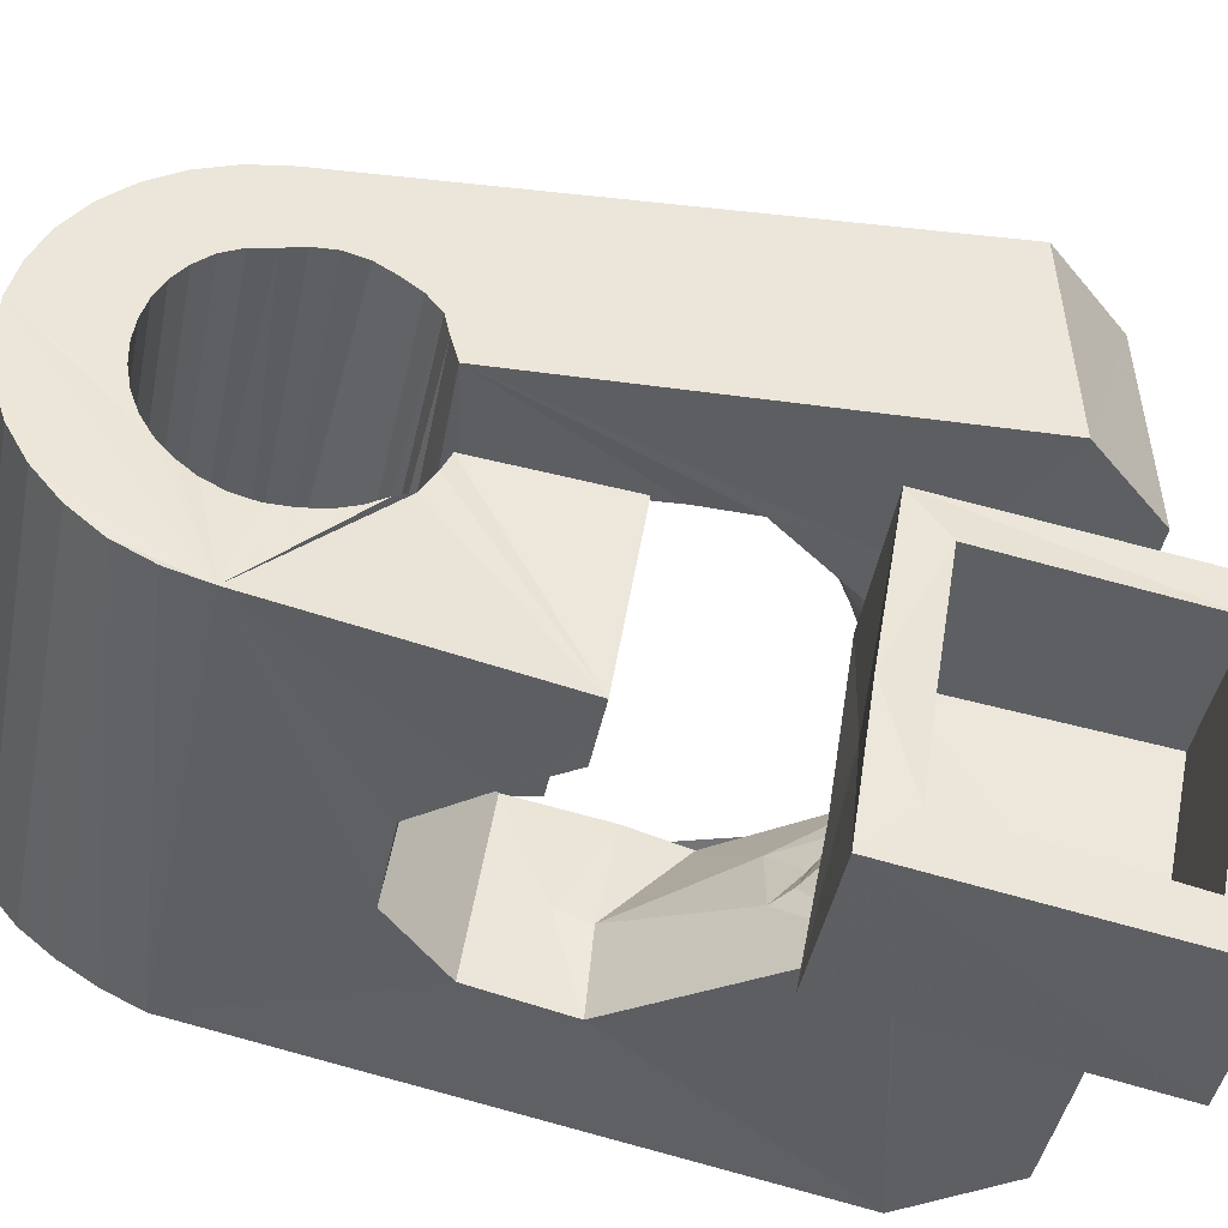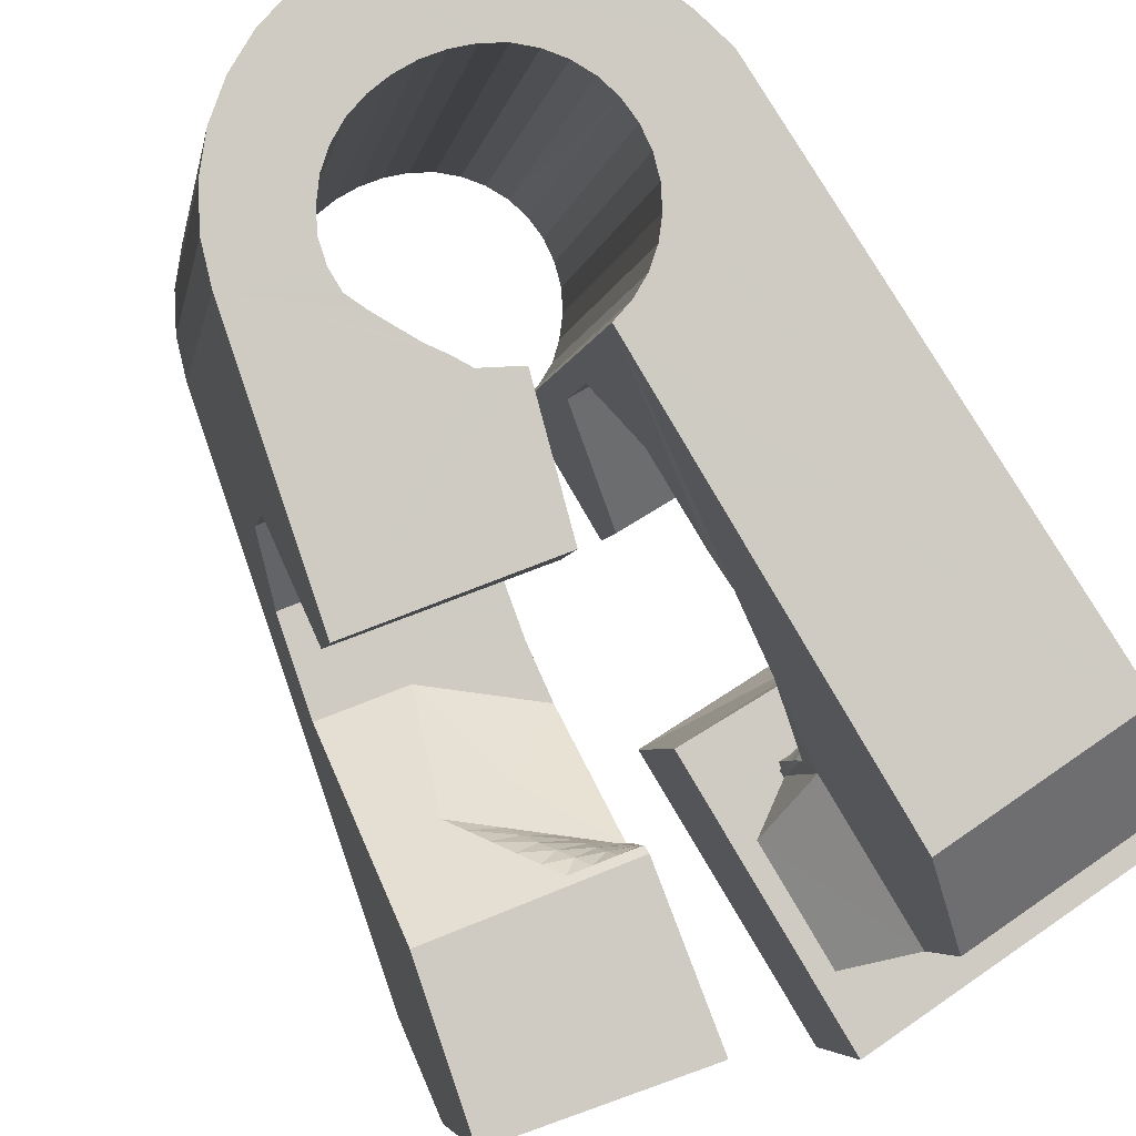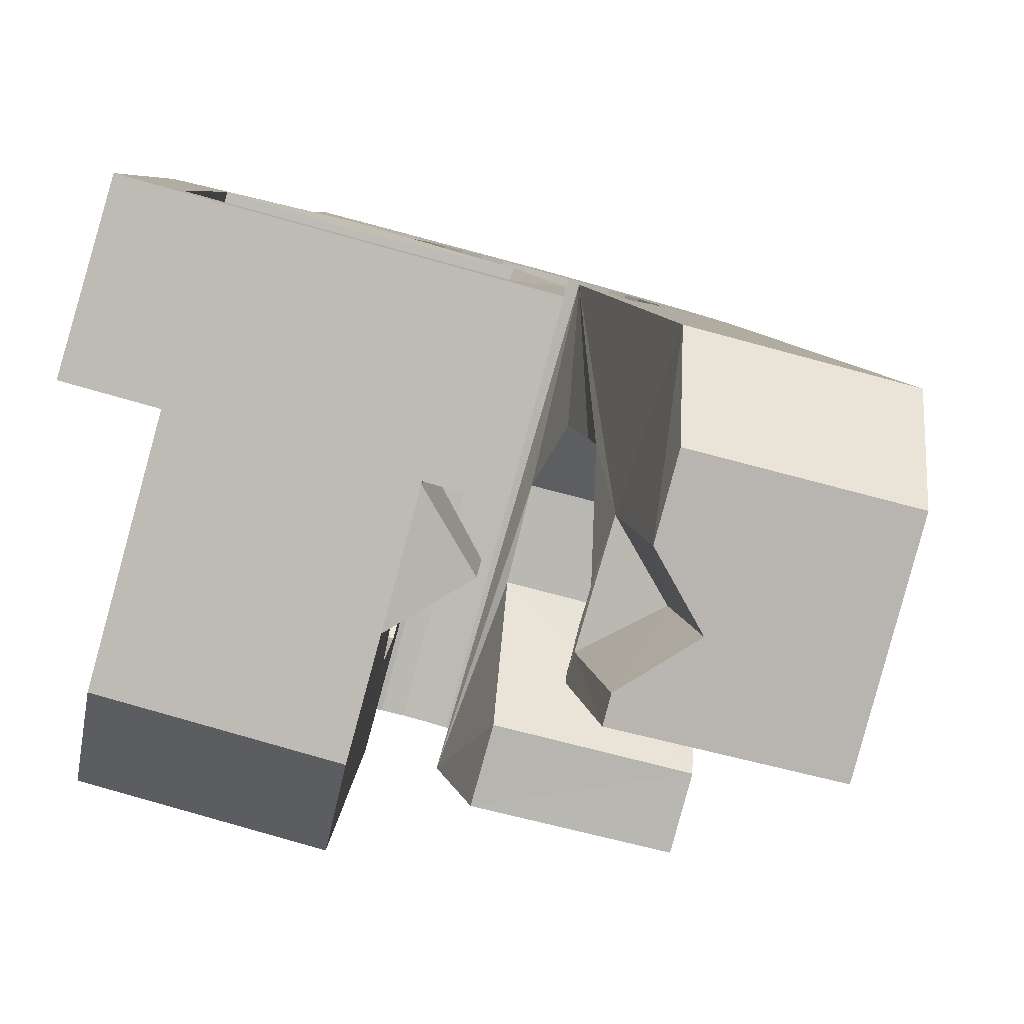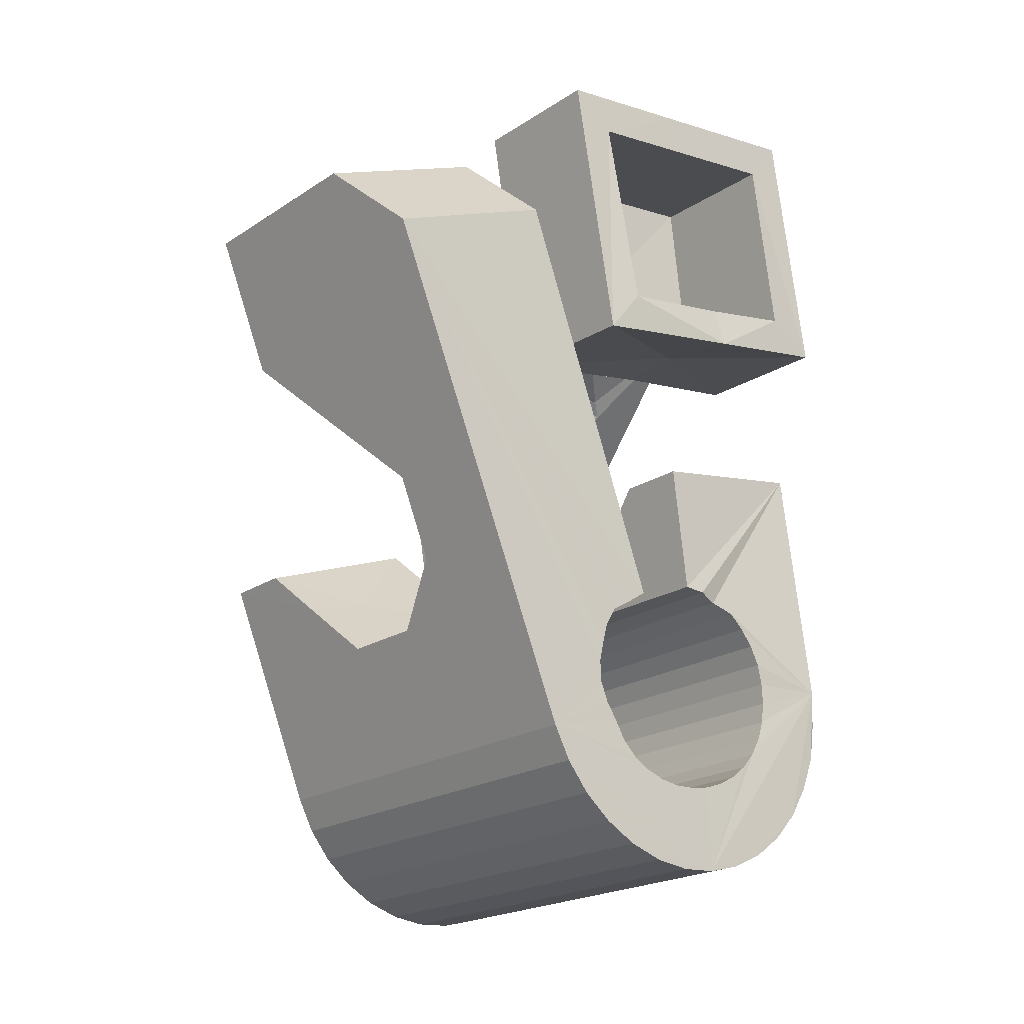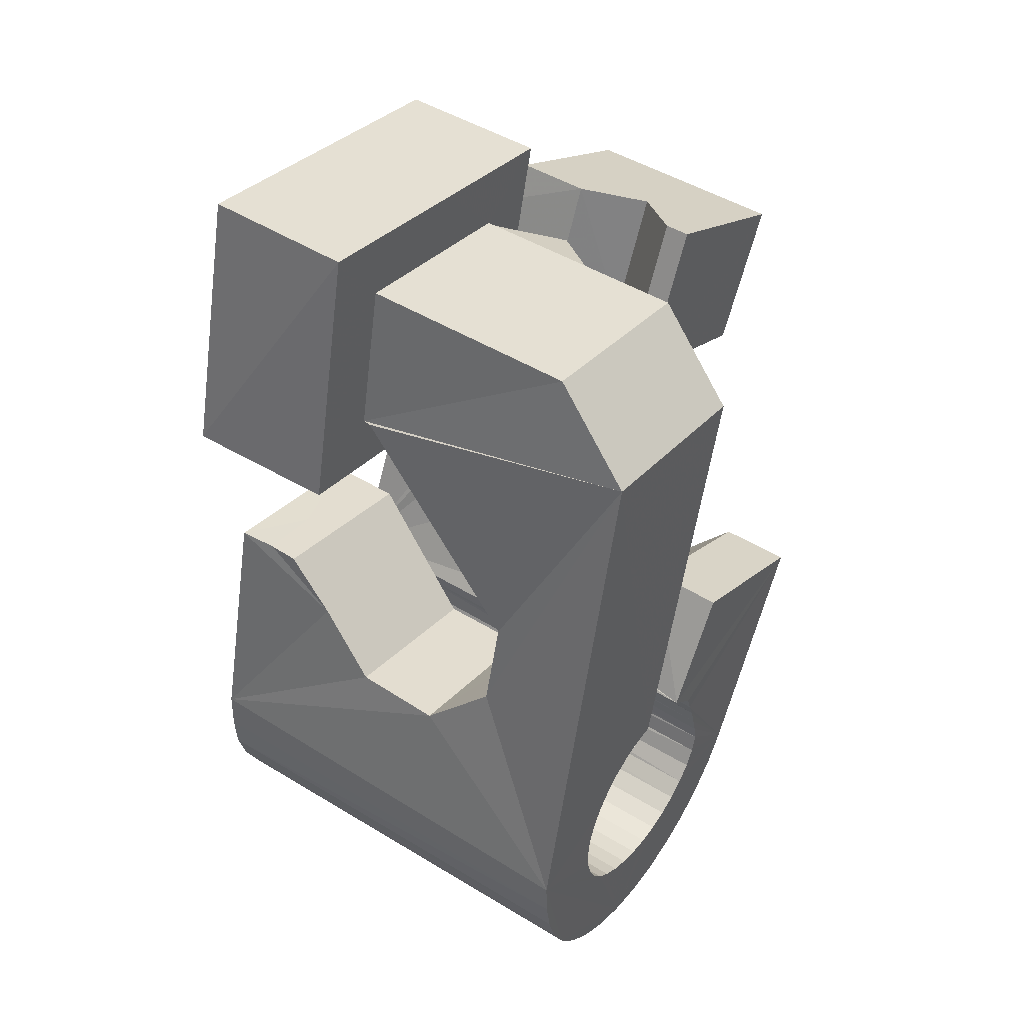
<metadata>
{"format":"obj","ext":"obj","renderer":"f3d","projection":"perspective","resolution":1024,"background":"white","views":[{"elev":62.3,"azim":-77.9,"up":"+Y"},{"elev":-79.5,"azim":-148.0,"up":"+Y"},{"elev":-2.8,"azim":1.9,"up":"+Y"},{"elev":-10.1,"azim":124.1,"up":"+Z"},{"elev":33.1,"azim":-71.6,"up":"+Z"}]}
</metadata>
<code>
v -0.05663 -0.0379 0.0466
v -0.05465 -0.02499 -0.048
v -0.05358 0.01241 0.07943
v -0.05239 -0.026 0.06318
v -0.05282 -0.02458 -0.05472
v -0.05256 0.01886 0.032
v -0.05033 -0.02438 -0.06101
v -0.04853 -0.01338 0.006601
v -0.04798 -0.01076 -0.009367
v -0.04716 -0.02443 -0.06694
v -0.04612 0.03733 0.08297
v -0.04547 0.001653 -0.019
v -0.0455 0.01219 0.0722
v -0.04582 0.04436 0.03555
v -0.04456 0.01661 0.03853
v -0.04297 -0.02486 -0.07219
v -0.04211 0.01077 0.06839
v -0.04212 0.01289 0.04177
v -0.04134 0.01432 0.04187
v -0.04057 0.01658 -0.01688
v -0.03986 -0.02932 -0.04684
v -0.03955 -0.02887 -0.05063
v -0.03947 -0.02997 -0.04307
v -0.03875 0.03632 0.07562
v -0.03781 0.02515 -0.004973
v -0.0385 -0.02864 -0.05431
v -0.03836 -0.03078 -0.0395
v -0.03792 -0.02565 -0.07656
v -0.0376 0.04148 0.04208
v -0.03678 -0.02864 -0.05774
v -0.03631 0.03236 0.004795
v -0.03658 -0.03174 -0.03624
v -0.03487 -0.01614 0.004987
v -0.03458 0.03755 0.005542
v -0.03456 -0.000604 0.02599
v -0.03447 -0.02885 -0.06079
v -0.03423 -0.0328 -0.0334
v -0.0341 -0.0159 -0.000686
v -0.03326 0.044 0.006457
v -0.03219 -0.02678 -0.07988
v -0.03204 0.000425 0.0289
v -0.03198 0.05074 -0.03712
v -0.03164 -0.02928 -0.06334
v -0.03135 -0.03393 -0.03113
v -0.03107 0.0511 -0.04387
v -0.02917 0.00189 0.03145
v -0.02918 0.0515 -0.05027
v -0.0284 -0.02991 -0.0653
v -0.02817 0.01212 0.03146
v -0.02808 -0.03508 -0.0295
v -0.02783 -0.003562 0.02983
v -0.02711 0.01045 0.04111
v -0.02692 0.02151 -0.006456
v -0.02632 0.003369 0.03396
v -0.02598 -0.02821 -0.08205
v -0.02594 0.05141 -0.05618
v -0.02592 0.009517 0.04096
v -0.0256 -0.001687 0.03157
v -0.02463 -0.009067 0.02389
v -0.02491 -0.03069 -0.06668
v -0.0245 -0.03623 -0.02853
v -0.02453 -0.008763 0.06629
v -0.02442 0.005847 0.06825
v -0.02353 -0.04711 0.04634
v -0.0235 2.6e-05 0.03343
v -0.02349 0.004749 0.03657
v -0.02334 0.003994 0.07917
v -0.02287 0.03506 0.004974
v -0.0228 0.02404 0.03345
v -0.02175 0.05103 -0.06143
v -0.02147 0.02619 0.03961
v -0.02142 0.01695 0.08096
v -0.0214 0.001745 0.03529
v -0.02127 -0.03159 -0.06751
v -0.02094 0.03851 0.03399
v -0.02099 0.02116 0.07411
v -0.02067 0.006124 0.03919
v -0.02066 -0.006072 0.03334
v -0.02048 0.0363 0.04109
v -0.01953 -0.02988 -0.08297
v -0.01941 -0.03518 0.06291
v -0.01929 0.003461 0.03714
v -0.01926 -0.003994 0.03442
v -0.01885 -0.01872 -0.01097
v -0.01869 0.04639 -0.03609
v -0.01874 -0.02136 0.004723
v -0.01924 -0.02374 0.01464
v -0.01838 0.04682 -0.03989
v -0.01825 0.04591 -0.03231
v -0.01787 -0.001938 0.03552
v -0.01757 -0.03259 -0.06774
v -0.01734 0.04704 -0.04358
v -0.01719 0.005177 0.039
v -0.01716 0.04503 -0.02874
v -0.01713 0.03028 0.07544
v -0.01671 0.05019 -0.0658
v -0.01648 0.000118 0.03662
v -0.01641 0.02904 0.08272
v -0.016 -0.006379 -0.02056
v -0.01558 0.04714 -0.04699
v -0.01538 0.04406 -0.02548
v -0.01506 -0.01465 0.0383
v -0.0151 0.002174 0.03772
v -0.01476 -0.01855 0.06527
v -0.01391 -0.03367 -0.06738
v -0.01371 0.004229 0.03882
v -0.01384 -0.008971 0.03717
v -0.01327 0.04696 -0.05004
v -0.01308 -0.03174 -0.08262
v -0.01302 0.04304 -0.02264
v -0.01291 -0.006301 0.03727
v -0.01224 -0.003905 0.03761
v -0.01177 0.008746 -0.01842
v -0.01157 -0.00151 0.03795
v -0.01098 0.04906 -0.06913
v -0.0109 0.000887 0.03829
v -0.0133 -0.03914 -0.02974
v -0.01043 0.04656 -0.05259
v -0.01038 -0.0348 -0.06639
v -0.01023 0.003281 0.03863
v -0.01058 0.04042 -0.02057
v -0.009892 0.004249 0.03998
v -0.00988 0.004108 0.04095
v -0.009517 0.000181 0.06792
v -0.0095 0.005654 0.04018
v -0.009125 0.001586 0.06812
v -0.007752 -0.04027 -0.033
v -0.007192 0.04593 -0.05455
v -0.007132 -0.03594 -0.0647
v -0.007058 0.04007 -0.01885
v -0.006857 -0.03371 -0.081
v -0.006406 0.02424 0.003176
v -0.006907 -0.04401 -0.008269
v -0.005318 0.005418 0.03638
v -0.005032 0.001532 0.07194
v -0.00477 0.04763 -0.07129
v -0.006126 -0.04029 -0.03592
v -0.004275 -0.03707 -0.06239
v -0.003698 0.04515 -0.05593
v -0.00358 0.03866 -0.01805
v -0.003069 0.03617 0.00487
v -0.003021 -0.008447 0.04344
v -0.003382 -0.03174 -0.006335
v -0.002749 -0.01139 0.06366
v -0.004098 -0.04041 -0.039
v -0.001999 -0.03811 -0.05952
v -0.001838 -0.009885 -0.0223
v -0.001094 -0.03572 -0.07818
v -0.002375 -0.04041 -0.04238
v -0.000182 -0.03908 -0.05631
v -6.1e-05 0.04425 -0.05675
v -0.000645 -0.04042 -0.04579
v 0.000683 -0.03983 -0.05268
v 0.001028 0.004198 0.02974
v 0.001204 0.03115 0.04004
v 0.000732 -0.04037 -0.049
v 0.001784 0.02506 0.07527
v 0.001668 -0.002969 0.07896
v 0.001686 0.04599 -0.07221
v 0.002035 0.005146 -0.02024
v 0.003637 0.04325 -0.05698
v 0.003999 -0.0377 -0.07426
v 0.007303 0.04217 -0.05662
v 0.007883 0.01354 -0.008121
v 0.008089 0.02959 0.03276
v 0.008061 -0.02505 0.03324
v 0.008131 0.0441 -0.07186
v 0.008232 -0.0237 0.03223
v 0.008233 -0.03958 -0.06939
v 0.008666 0.02206 0.08251
v 0.008903 -0.02131 0.03257
v 0.009292 -0.02085 0.03383
v 0.009488 -0.01889 0.03293
v 0.01015 -0.01648 0.03315
v 0.009451 0.03662 -0.02058
v 0.01103 0.01049 0.007171
v 0.01083 0.04105 -0.05563
v 0.01091 -0.01412 0.03359
v 0.01145 -0.04128 -0.06373
v 0.01161 -0.01173 0.03392
v 0.01165 -0.02455 0.03142
v 0.01224 0.008832 0.01647
v 0.01287 -0.0222 0.03081
v 0.01317 -0.03035 0.0605
v 0.01354 -0.04274 -0.05751
v 0.01348 0.03556 -0.02267
v 0.01408 0.0399 -0.05395
v 0.01408 -0.01985 0.03019
v 0.01435 0.04213 -0.07024
v 0.01434 -0.02608 0.06112
v 0.01493 -0.002174 0.03639
v 0.01507 -0.02539 0.03062
v 0.0153 -0.01751 0.02959
v 0.01539 -0.02567 -0.01871
v 0.01652 -0.01516 0.02898
v 0.01684 -0.02309 0.02906
v 0.01689 0.0347 -0.02423
v 0.01691 0.03881 -0.05161
v 0.01774 -0.01282 0.02837
v 0.0185 -0.02623 0.02982
v 0.0186 -0.0208 0.0275
v 0.01932 0.03455 -0.02718
v 0.01902 0.03779 -0.04866
v 0.01966 -0.007388 0.06375
v 0.02012 0.04012 -0.06742
v 0.02037 -0.0185 0.02594
v 0.02047 -0.006362 0.02037
v 0.02081 -0.02399 0.02731
v 0.02092 0.0347 -0.03068
v 0.02034 0.03692 -0.04523
v 0.02199 -0.01457 0.03719
v 0.02225 0.03482 -0.03431
v 0.02185 0.03603 -0.04188
v 0.02213 -0.01621 0.02438
v 0.02264 0.03526 -0.03819
v 0.02312 -0.02174 0.0248
v 0.02312 0.005002 0.0655
v 0.02331 -0.05145 -0.01538
v 0.02389 -0.01391 0.02282
v 0.02375 0.02189 0.0534
v 0.02477 0.008012 -0.002467
v 0.02521 0.03814 -0.0635
v 0.02543 -0.0195 0.02228
v 0.02621 -0.01895 0.05984
v 0.02671 -0.03932 -0.01363
v 0.02706 0.006537 0.003412
v 0.02708 -0.02933 -0.02084
v 0.02754 -0.0173 -0.02944
v 0.02774 -0.01725 0.01977
v 0.02944 0.03626 -0.05863
v 0.03005 -0.01501 0.01726
v 0.03177 -0.002174 -0.02729
v 0.03266 0.03456 -0.05297
v 0.03475 0.0331 -0.04675
v 0.03726 0.006298 -0.01502
v 0.03941 -0.03278 0.02588
v 0.04079 0.003153 0.000188
v 0.04534 -0.03806 0.05145
v 0.05523 -0.002699 0.05646
v 0.05589 0.01422 0.04439
f 166 236 238
f 166 238 184
f 164 235 221
f 235 237 221
f 237 226 221
f 226 176 221
f 176 164 221
f 160 232 164
f 232 235 164
f 160 147 228
f 160 228 232
f 172 190 211
f 190 224 211
f 211 191 172
f 211 224 204
f 211 204 191
f 20 113 53
f 113 132 53
f 132 31 53
f 31 25 53
f 25 20 53
f 99 113 12
f 113 20 12
f 99 12 84
f 12 9 84
f 84 9 38
f 9 8 38
f 8 33 38
f 33 86 38
f 86 84 38
f 123 124 142
f 124 144 142
f 142 102 123
f 142 144 104
f 142 104 102
f 104 144 124
f 122 120 106
f 122 106 93
f 35 33 8
f 35 8 18
f 41 35 18
f 46 41 18
f 54 46 18
f 66 54 18
f 77 66 18
f 122 93 77
f 18 122 77
f 86 33 87
f 33 35 59
f 35 51 59
f 51 78 59
f 78 107 59
f 107 87 59
f 87 33 59
f 103 106 116
f 106 120 116
f 103 82 93
f 103 93 106
f 82 66 77
f 82 77 93
f 97 103 114
f 103 116 114
f 97 73 82
f 97 82 103
f 82 73 66
f 73 54 66
f 90 97 112
f 97 114 112
f 90 65 73
f 90 73 97
f 73 65 54
f 65 46 54
f 83 90 111
f 90 112 111
f 83 58 65
f 83 65 90
f 65 58 46
f 58 41 46
f 83 111 107
f 83 107 78
f 58 83 78
f 58 78 51
f 58 51 41
f 51 35 41
f 166 168 181
f 166 181 192
f 231 226 237
f 231 237 236
f 229 231 236
f 223 229 236
f 216 223 236
f 208 216 236
f 200 208 236
f 166 192 200
f 236 166 200
f 176 226 182
f 226 231 207
f 231 219 207
f 219 199 207
f 199 180 207
f 180 182 207
f 182 226 207
f 183 181 171
f 181 168 171
f 183 196 192
f 183 192 181
f 196 208 200
f 196 200 192
f 188 183 173
f 183 171 173
f 188 201 196
f 188 196 183
f 196 201 208
f 201 216 208
f 193 188 174
f 188 173 174
f 193 206 201
f 193 201 188
f 201 206 216
f 206 223 216
f 195 193 178
f 193 174 178
f 195 214 206
f 195 206 193
f 206 214 223
f 214 229 223
f 195 178 180
f 195 180 199
f 214 195 199
f 214 199 219
f 214 219 229
f 219 231 229
f 19 52 57
f 52 125 57
f 125 122 57
f 122 18 57
f 18 19 57
f 171 168 166
f 117 133 143
f 204 217 220
f 117 143 147
f 191 204 220
f 191 220 175
f 173 171 166
f 174 173 166
f 178 174 166
f 180 178 166
f 184 190 172
f 166 184 172
f 180 166 172
f 180 172 191
f 182 180 191
f 117 147 160
f 182 191 175
f 176 182 175
f 164 176 175
f 160 164 175
f 175 117 160
f 227 225 218
f 227 218 185
f 228 227 185
f 239 238 236
f 232 228 185
f 240 239 236
f 240 236 237
f 232 185 234
f 235 232 234
f 234 240 237
f 237 235 234
f 161 151 91
f 151 74 91
f 91 105 163
f 91 163 161
f 105 119 177
f 105 177 163
f 119 129 187
f 119 187 177
f 129 138 198
f 129 198 187
f 138 146 203
f 138 203 198
f 146 150 210
f 146 210 203
f 150 153 210
f 153 213 210
f 153 156 213
f 156 215 213
f 156 152 212
f 156 212 215
f 152 149 212
f 149 209 212
f 149 145 209
f 145 202 209
f 145 137 197
f 145 197 202
f 137 127 186
f 137 186 197
f 127 117 175
f 127 175 186
f 130 140 50
f 140 61 50
f 50 44 121
f 50 121 130
f 44 37 110
f 44 110 121
f 37 32 101
f 37 101 110
f 32 27 94
f 32 94 101
f 27 23 94
f 23 89 94
f 23 21 89
f 21 85 89
f 21 22 88
f 21 88 85
f 22 26 92
f 22 92 88
f 26 30 100
f 26 100 92
f 30 36 108
f 30 108 100
f 36 43 108
f 43 118 108
f 43 48 118
f 48 128 118
f 48 60 139
f 48 139 128
f 60 74 139
f 74 151 139
f 233 234 185
f 233 185 179
f 179 169 233
f 169 230 233
f 169 162 222
f 169 222 230
f 162 148 205
f 162 205 222
f 148 131 189
f 148 189 205
f 131 109 167
f 131 167 189
f 109 80 159
f 109 159 167
f 80 55 159
f 55 136 159
f 55 40 115
f 55 115 136
f 40 28 115
f 28 96 115
f 28 16 70
f 28 70 96
f 16 10 56
f 16 56 70
f 10 7 56
f 7 47 56
f 7 5 47
f 5 45 47
f 5 2 45
f 2 42 45
f 132 141 68
f 141 39 68
f 39 34 68
f 34 31 68
f 31 132 68
f 39 141 140
f 175 220 240
f 159 136 115
f 205 189 167
f 47 45 42
f 70 56 47
f 70 47 42
f 233 230 222
f 115 96 70
f 159 115 70
f 159 70 42
f 205 167 159
f 234 233 222
f 222 205 159
f 234 222 159
f 39 140 130
f 39 130 121
f 42 39 121
f 42 121 110
f 42 110 101
f 42 101 94
f 42 94 89
f 42 89 85
f 42 85 88
f 42 88 92
f 42 92 100
f 42 100 108
f 159 42 108
f 159 108 118
f 159 118 128
f 159 128 139
f 159 139 151
f 159 151 161
f 159 161 163
f 159 163 177
f 234 159 177
f 234 177 187
f 234 187 198
f 234 198 203
f 234 203 210
f 234 210 213
f 234 213 215
f 234 215 212
f 240 234 212
f 186 175 240
f 197 186 240
f 202 197 240
f 209 202 240
f 212 209 240
f 225 227 194
f 227 228 194
f 228 147 194
f 147 143 194
f 143 225 194
f 218 225 133
f 225 143 133
f 49 52 19
f 17 63 67
f 6 49 19
f 17 67 3
f 6 19 17
f 17 3 6
f 67 63 126
f 125 52 49
f 158 67 126
f 125 49 154
f 126 125 154
f 126 154 158
f 170 98 72
f 98 11 72
f 11 3 72
f 3 67 72
f 67 158 72
f 158 170 72
f 29 79 75
f 29 75 14
f 98 95 24
f 11 98 24
f 24 29 14
f 14 11 24
f 157 95 98
f 75 79 155
f 157 98 170
f 165 75 155
f 165 155 157
f 170 165 157
f 135 13 76
f 13 24 76
f 24 95 76
f 95 157 76
f 157 135 76
f 134 15 13
f 13 135 134
f 13 15 29
f 13 29 24
f 15 134 71
f 134 155 71
f 155 79 71
f 79 29 71
f 29 15 71
f 134 135 157
f 134 157 155
f 165 170 154
f 170 158 154
f 14 75 69
f 75 165 69
f 165 154 69
f 154 49 69
f 49 6 69
f 6 14 69
f 11 14 3
f 14 6 3
f 224 190 184
f 217 204 224
f 224 184 238
f 239 217 224
f 224 238 239
f 4 81 62
f 81 104 62
f 104 124 62
f 124 126 62
f 126 63 62
f 63 17 62
f 17 4 62
f 218 133 117
f 61 64 1
f 40 55 80
f 109 131 148
f 2 5 7
f 7 10 16
f 2 7 16
f 162 169 179
f 16 28 40
f 16 40 80
f 2 16 80
f 80 109 148
f 162 179 185
f 80 148 162
f 80 162 185
f 218 117 127
f 218 127 137
f 185 218 137
f 185 137 145
f 185 145 149
f 185 149 152
f 185 152 156
f 185 156 153
f 185 153 150
f 185 150 146
f 80 185 146
f 80 146 138
f 80 138 129
f 80 129 119
f 80 119 105
f 80 105 91
f 80 91 74
f 80 74 60
f 80 60 48
f 80 48 43
f 2 80 43
f 2 43 36
f 2 36 30
f 2 30 26
f 2 26 22
f 2 22 21
f 2 21 23
f 2 23 27
f 1 2 27
f 50 61 1
f 44 50 1
f 37 44 1
f 32 37 1
f 27 32 1
f 116 120 122
f 140 141 132
f 104 81 64
f 140 132 113
f 102 104 64
f 102 64 61
f 114 116 122
f 112 114 122
f 111 112 122
f 107 111 122
f 126 124 123
f 125 126 123
f 122 125 123
f 107 122 123
f 107 123 102
f 87 107 102
f 140 113 99
f 87 102 61
f 86 87 61
f 84 86 61
f 99 84 61
f 61 140 99
f 25 31 34
f 4 17 19
f 1 4 19
f 25 34 39
f 25 39 42
f 20 25 42
f 12 20 42
f 12 42 2
f 9 12 2
f 9 2 1
f 1 19 18
f 1 18 8
f 1 8 9
f 240 220 239
f 220 217 239
f 81 4 64
f 4 1 64

</code>
